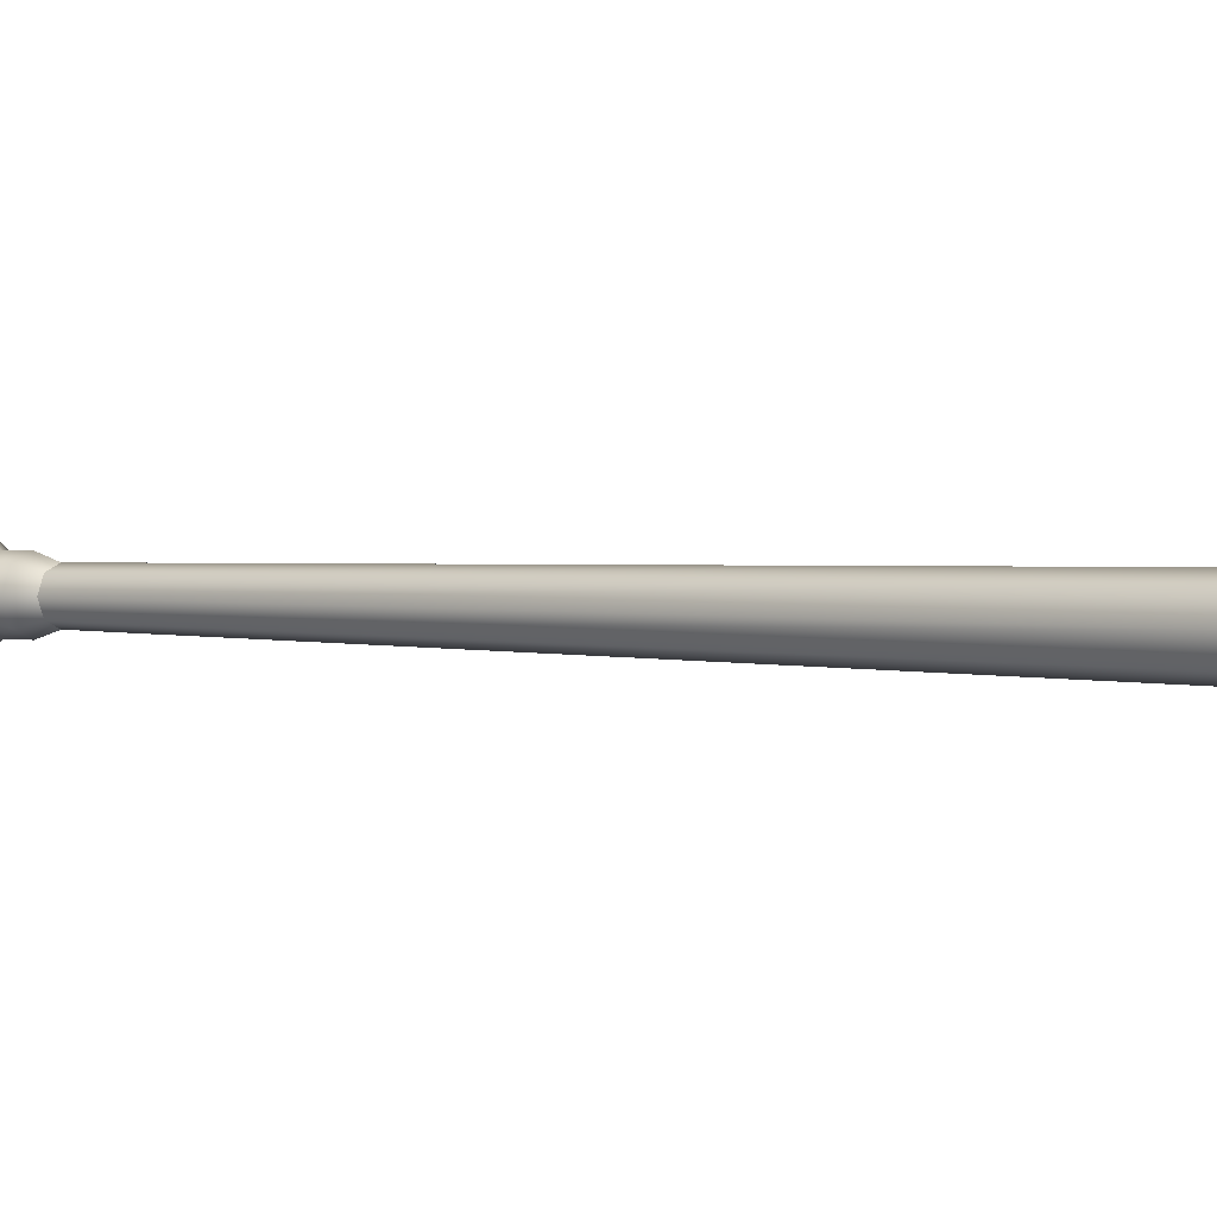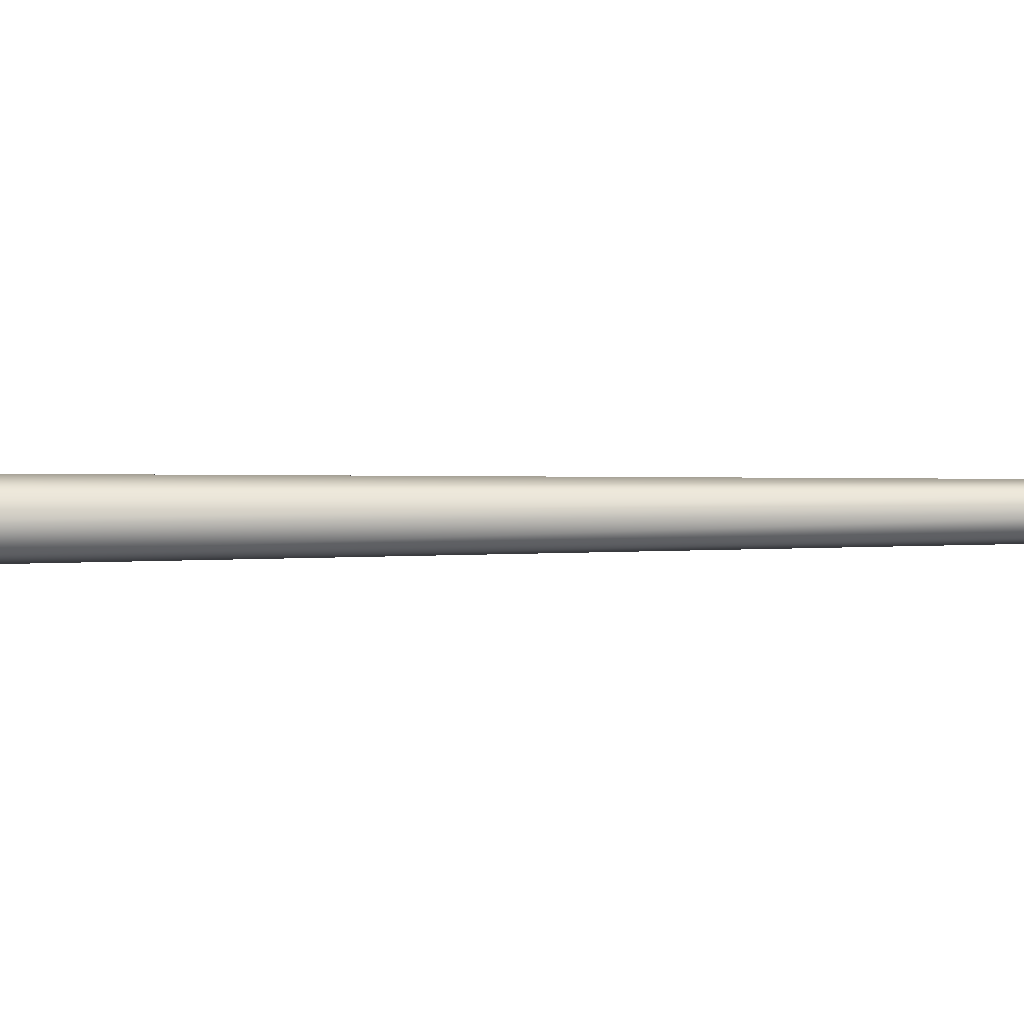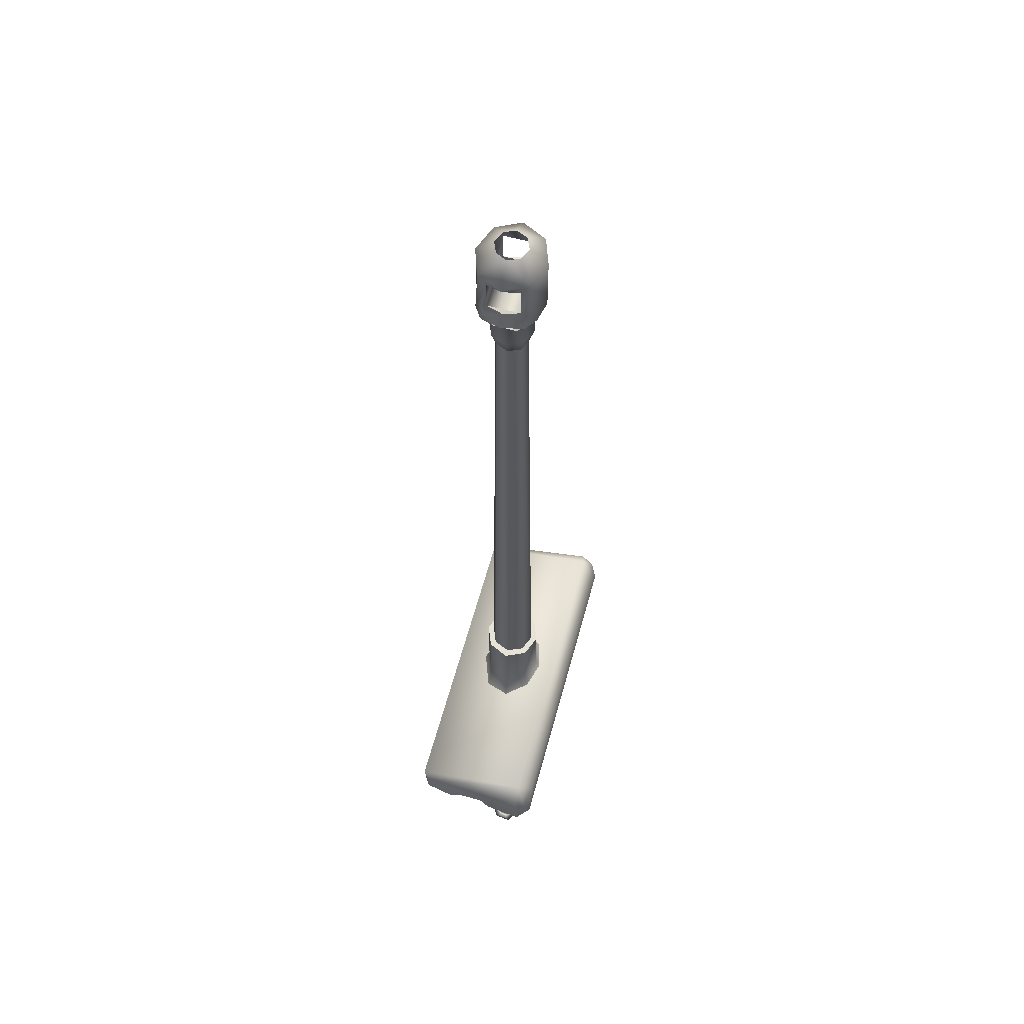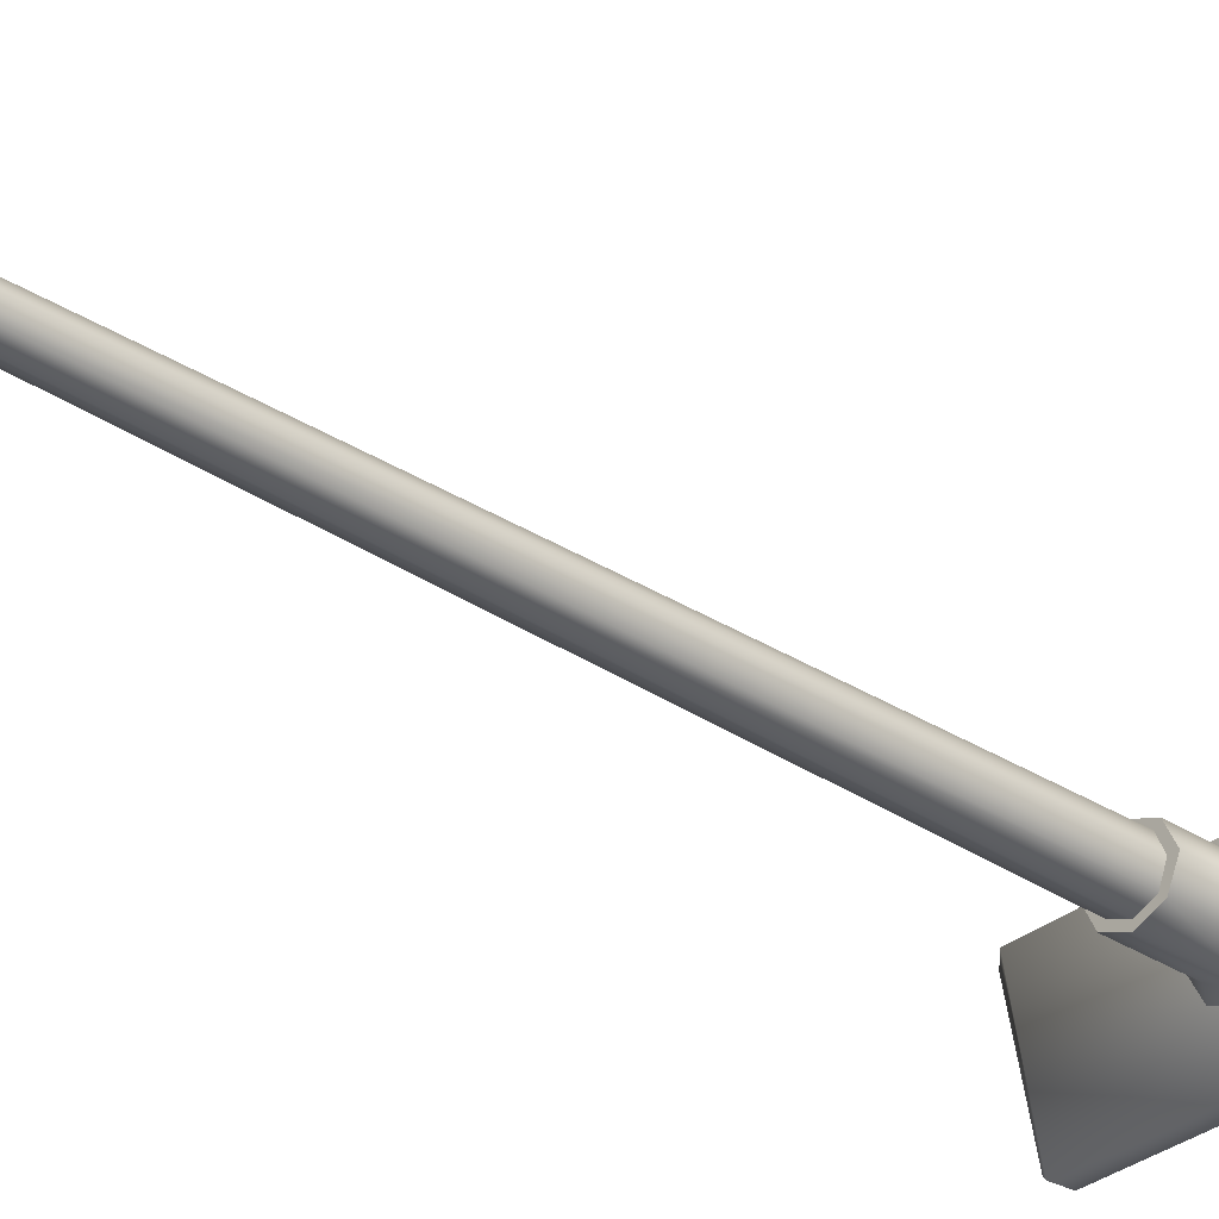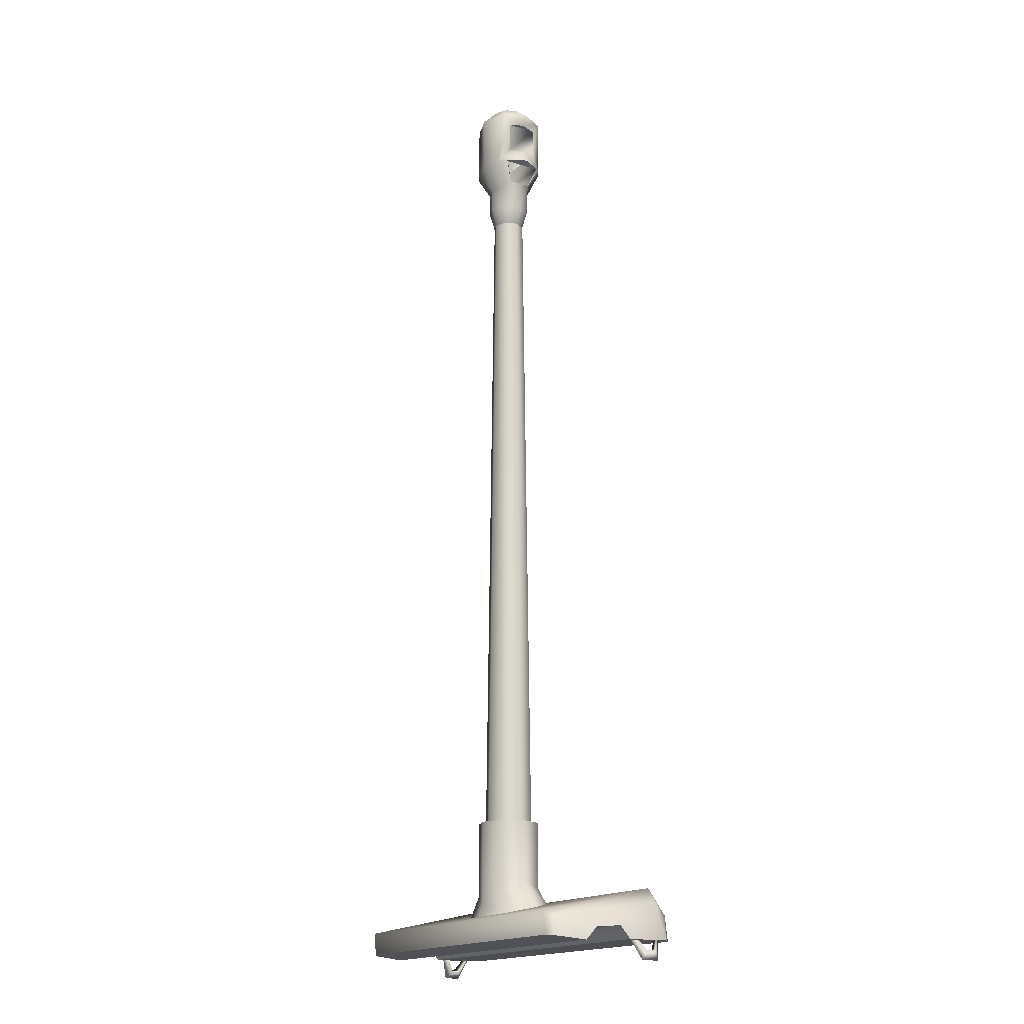
<metadata>
{"format":"obj","ext":"obj","renderer":"f3d","projection":"perspective","resolution":1024,"background":"white","views":[{"elev":2.0,"azim":-51.6,"up":"+Z"},{"elev":5.5,"azim":85.1,"up":"+Z"},{"elev":62.4,"azim":-74.6,"up":"+Y"},{"elev":-33.2,"azim":-131.9,"up":"+Z"},{"elev":-17.2,"azim":-122.5,"up":"+Y"}]}
</metadata>
<code>
v -0.08149 1.222 2.221
v -0.05757 1.222 2.279
v -0.05533 3.575 2.219
v -0.03937 3.575 2.258
v 0.0001682 1.222 2.303
v -0.000851 3.575 2.273
v 0.05791 1.222 2.279
v 0.03767 3.575 2.258
v 0.08183 1.222 2.221
v 0.05362 3.575 2.219
v 0.05791 1.222 2.164
v 0.03767 3.575 2.181
v 0.0001681 1.222 2.14
v -0.000851 3.575 2.165
v 0.0001681 1.222 2.14
v -0.05757 1.222 2.164
v -0.000851 3.575 2.165
v -0.03937 3.575 2.181
v -0.5962 0.8922 2.011
v -0.5999 0.8331 2.014
v -0.6159 0.8232 2.121
v -0.6178 0.865 2.159
v -0.5739 0.836 1.995
v -0.5715 0.9104 1.989
v -0.621 0.8728 2.25
v -0.6144 0.9544 2.393
v -0.621 0.8728 2.25
v 0.5849 0.8728 2.25
v 0.5886 0.8308 2.285
v -0.6247 0.8308 2.285
v -0.6247 0.8308 2.285
v 0.5886 0.8308 2.285
v 0.6019 0.8311 2.415
v -0.638 0.8311 2.415
v 0.5543 0.8311 2.459
v -0.5904 0.8311 2.459
v -0.5299 0.9362 2.453
v -0.6056 0.912 2.438
v -0.5904 0.8311 2.459
v -0.5661 1.002 2.403
v 0.53 1.002 2.403
v 0.5354 0.9104 1.989
v -0.5715 0.9104 1.989
v -0.638 0.8311 2.415
v -0.6056 0.912 2.438
v -0.6247 0.8308 2.285
v 0.5817 0.865 2.159
v 0.5798 0.8232 2.121
v 0.5638 0.8331 2.014
v 0.5601 0.8922 2.011
v -0.5739 0.836 1.995
v 0.5378 0.836 1.995
v 0.5601 0.8922 2.011
v 0.5638 0.8331 2.014
v 0.5783 0.9544 2.393
v 0.5849 0.8728 2.25
v 0.5543 0.8311 2.459
v 0.5695 0.912 2.438
v 0.4938 0.9362 2.453
v 0.5695 0.912 2.438
v 0.6019 0.8311 2.415
v 0.5886 0.8308 2.285
v 0.5817 0.865 2.159
v -0.6178 0.865 2.159
v -0.5999 0.8331 2.014
v -0.5739 0.836 1.995
v 0.5378 0.836 1.995
v -0.6159 0.8232 2.121
v 0.5638 0.8331 2.014
v 0.5798 0.8232 2.121
v 0.5798 0.8232 2.121
v -0.6159 0.8232 2.121
v 0.00127 0.9844 2.345
v 0.00127 1.013 2.326
v -0.07379 1.036 2.296
v -0.09984 0.9776 2.316
v 0.1007 0.9776 2.316
v 0.07633 1.036 2.296
v 0.1275 0.9423 2.146
v 0.07633 1.009 2.147
v 0.111 1.053 2.221
v 0.1626 0.9605 2.235
v 0.00127 0.933 2.1
v 0.00127 0.9792 2.117
v 0.00127 0.9792 2.117
v 0.00127 0.933 2.1
v -0.125 0.9423 2.146
v -0.07379 1.009 2.147
v -0.1085 1.053 2.221
v -0.1601 0.9605 2.235
v 0.07633 1.262 2.296
v 0.111 1.262 2.221
v 0.07633 1.262 2.147
v 0.00127 1.262 2.117
v -0.07379 1.262 2.147
v 0.00127 1.262 2.326
v -0.1085 1.262 2.221
v -0.07379 1.262 2.296
v 0.00127 1.262 2.326
v -0.07379 1.262 2.296
v -0.07379 1.262 2.147
v 0.00127 1.262 2.117
v 0.00127 1.262 2.117
v 0.07633 1.262 2.147
v 0.111 1.262 2.221
v 0.07633 1.262 2.296
v -0.06522 3.78 2.316
v -0.07747 3.713 2.258
v -0.000851 3.691 2.293
v -0.000851 3.781 2.33
v -0.000851 3.691 2.293
v -0.05274 3.616 2.271
v -0.000851 3.616 2.292
v -0.08859 3.981 2.299
v -0.09319 3.944 2.272
v -0.09312 3.839 2.272
v -0.05606 4.037 2.219
v -0.1289 3.981 2.219
v -0.08859 3.981 2.299
v -0.03897 4.037 2.256
v -0.1073 3.834 2.219
v -0.1288 3.789 2.219
v -0.1044 3.78 2.29
v -0.03897 4.037 2.256
v -0.0008306 4.037 2.273
v -0.09319 3.944 2.272
v 0.09581 3.782 2.283
v 0.07576 3.713 2.258
v -0.07747 3.713 2.258
v -0.09755 3.782 2.283
v -0.05606 4.037 2.219
v -0.03897 4.037 2.256
v -0.09319 3.944 2.272
v -0.09319 3.944 2.166
v -0.03897 4.037 2.182
v -0.07747 3.713 2.258
v -0.1044 3.78 2.29
v -0.09755 3.782 2.283
v -0.1288 3.789 2.219
v -0.1044 3.78 2.148
v -0.09755 3.782 2.155
v -0.09312 3.839 2.166
v -0.1073 3.834 2.219
v -0.09312 3.839 2.272
v -0.1073 3.949 2.219
v -0.09319 3.944 2.166
v -0.09319 3.944 2.272
v -0.0008306 4.037 2.273
v -0.000851 3.981 2.331
v 0.08689 3.981 2.299
v 0.03719 4.037 2.256
v -0.000851 3.616 2.292
v 0.05102 3.616 2.271
v 0.07576 3.713 2.258
v -0.000851 3.691 2.293
v 0.09149 3.944 2.272
v 0.03719 4.037 2.256
v 0.05428 4.037 2.219
v 0.03719 4.037 2.182
v 0.09145 3.944 2.166
v -0.09312 3.839 2.272
v 0.09141 3.839 2.272
v 0.09581 3.782 2.283
v -0.000851 3.691 2.293
v 0.06352 3.78 2.316
v -0.000851 3.781 2.33
v 0.09141 3.839 2.272
v 0.09149 3.944 2.272
v 0.08689 3.981 2.299
v 0.1027 3.78 2.29
v 0.1271 3.789 2.219
v 0.1056 3.834 2.219
v 0.1027 3.78 2.29
v 0.07576 3.713 2.258
v 0.09581 3.782 2.283
v 0.09581 3.782 2.155
v 0.1027 3.78 2.148
v 0.1271 3.789 2.219
v 0.1056 3.834 2.219
v 0.09141 3.839 2.166
v 0.09141 3.839 2.272
v 0.09145 3.944 2.166
v 0.1056 3.949 2.219
v 0.09149 3.944 2.272
v -0.000851 3.365 2.219
v -0.000851 3.365 2.219
v 0.08689 3.981 2.299
v 0.1272 3.981 2.219
v 0.05428 4.037 2.219
v -0.08859 3.981 2.299
v -0.000851 3.981 2.331
v -0.0008511 3.691 2.146
v -0.07747 3.713 2.18
v -0.06522 3.781 2.123
v -0.000851 3.781 2.108
v -0.0008511 3.691 2.146
v -0.000851 3.616 2.146
v -0.05274 3.616 2.167
v -0.09312 3.839 2.166
v -0.1044 3.78 2.148
v 0.09581 3.782 2.155
v -0.09755 3.782 2.155
v -0.07747 3.713 2.18
v 0.07576 3.713 2.18
v -0.09319 3.944 2.166
v -0.0008306 4.037 2.165
v -0.03897 4.037 2.182
v -0.07747 3.713 2.18
v 0.07576 3.713 2.18
v 0.05102 3.616 2.167
v -0.000851 3.616 2.146
v -0.0008511 3.691 2.146
v 0.03719 4.037 2.182
v -0.0008306 4.037 2.165
v 0.09145 3.944 2.166
v -0.09312 3.839 2.166
v -0.09312 3.839 2.272
v 0.09581 3.782 2.155
v 0.09141 3.839 2.166
v -0.09312 3.839 2.166
v 0.09141 3.839 2.272
v 0.09141 3.839 2.166
v 0.09581 3.782 2.283
v 0.06352 3.778 2.123
v -0.0008511 3.691 2.146
v -0.000851 3.781 2.108
v 0.1027 3.78 2.148
v 0.09141 3.839 2.166
v 0.08689 3.981 2.139
v 0.09145 3.944 2.166
v 0.07576 3.713 2.18
v -0.07423 3.616 2.219
v 0.07251 3.616 2.219
v -0.03897 4.037 2.182
v -0.08859 3.981 2.139
v -0.08859 3.981 2.139
v -0.1289 3.981 2.219
v -0.08859 3.981 2.139
v -0.0008306 4.037 2.165
v -0.000851 3.981 2.108
v 0.08689 3.981 2.139
v 0.03719 4.037 2.182
v 0.1272 3.981 2.219
v 0.08689 3.981 2.139
v -0.000851 3.981 2.108
v -0.1289 3.981 2.219
v -0.1073 3.949 2.219
v -0.000851 3.981 2.331
v -0.08859 3.981 2.139
v -0.000851 3.981 2.108
v -0.09319 3.944 2.166
v -0.000851 3.981 2.331
v -0.000851 3.981 2.108
v 0.1056 3.949 2.219
v 0.1272 3.981 2.219
v -0.0008306 4.037 2.273
v 0.03719 4.037 2.256
v 0.09149 3.944 2.272
v 0.07576 3.713 2.18
v -0.07747 3.713 2.18
v -0.07747 3.713 2.258
v 0.07576 3.713 2.258
v 0.05102 3.616 2.167
v 0.09145 3.944 2.166
v -0.09312 3.839 2.272
v 0.09149 3.944 2.272
v 0.6026 0.7968 2.339
v 0.597 0.7671 2.324
v 0.5367 0.9529 2.258
v 0.597 0.7671 2.324
v 0.5731 0.7847 2.341
v 0.5769 0.788 2.372
v 0.6031 0.7659 2.381
v 0.6063 0.8001 2.369
v 0.5525 0.9082 2.438
v 0.6031 0.7659 2.381
v -0.5461 0.9533 2.258
v -0.6331 0.7671 2.324
v -0.6387 0.7968 2.339
v -0.6092 0.7847 2.341
v -0.6331 0.7671 2.324
v -0.613 0.788 2.372
v -0.6392 0.7659 2.381
v -0.6424 0.8001 2.369
v -0.6392 0.7659 2.381
v -0.5637 0.9146 2.442
v -0.5904 0.8311 2.459
v 0.6019 0.8311 2.415
v -0.5299 0.9362 2.453
v 0.5695 0.912 2.438
v 0.5354 0.9104 1.989
v -0.1085 1.262 2.221
v -0.09755 3.782 2.283
v -0.1044 3.78 2.29
v -0.09755 3.782 2.283
v -0.09755 3.782 2.283
v -0.1288 3.789 2.219
v -0.1044 3.78 2.148
v -0.09755 3.782 2.155
v -0.09755 3.782 2.155
v 0.1027 3.78 2.29
v 0.09581 3.782 2.155
v -0.000851 3.365 2.219
v -0.000851 3.365 2.219
v 0.09581 3.782 2.155
v -0.09755 3.782 2.155
v -0.09755 3.782 2.155
v 0.6026 0.7968 2.339
v 0.5367 0.9529 2.258
v 0.5731 0.7847 2.341
v 0.5731 0.7847 2.341
v 0.5731 0.7847 2.341
v 0.5769 0.788 2.372
v 0.5769 0.788 2.372
v 0.6063 0.8001 2.369
v 0.6063 0.8001 2.369
v -0.5461 0.9533 2.258
v -0.6387 0.7968 2.339
v -0.6092 0.7847 2.341
v -0.6092 0.7847 2.341
v -0.6092 0.7847 2.341
v -0.613 0.788 2.372
v -0.613 0.788 2.372
v -0.6424 0.8001 2.369
v -0.6424 0.8001 2.369
g group_64220368_140627915222048
f 1 2 3
f 3 2 4
f 2 5 4
f 4 5 6
f 5 7 6
f 6 7 8
f 7 9 8
f 8 9 10
f 9 11 10
f 10 11 12
f 11 13 12
f 12 13 14
f 15 16 17
f 17 16 18
f 16 1 18
f 18 1 3
f 19 20 21
f 21 22 19
f 23 20 19
f 19 24 23
f 25 26 19
f 19 22 25
f 27 28 29
f 29 30 27
f 31 32 33
f 34 31 33
f 34 33 35
f 36 34 35
f 37 38 39
f 40 41 42
f 42 43 40
f 44 45 26
f 25 46 44
f 44 26 25
f 47 48 49
f 49 50 47
f 51 43 42
f 42 52 51
f 53 54 52
f 52 42 53
f 50 55 56
f 56 47 50
f 57 58 59
f 55 60 61
f 62 56 55
f 55 61 62
f 37 59 41
f 41 40 37
f 57 59 37
f 37 39 57
f 63 28 27
f 27 64 63
f 65 66 67
f 68 65 67
f 68 67 69
f 70 68 69
f 71 63 64
f 64 72 71
f 73 74 75
f 75 76 73
f 74 73 77
f 77 78 74
f 79 80 81
f 81 82 79
f 83 84 80
f 80 79 83
f 85 86 87
f 87 88 85
f 76 75 89
f 89 90 76
f 91 92 93
f 91 93 94
f 91 94 95
f 96 91 95
f 95 97 98
f 96 95 98
f 75 74 99
f 99 100 75
f 101 102 85
f 85 88 101
f 80 84 103
f 103 104 80
f 104 105 81
f 81 80 104
f 105 106 78
f 78 81 105
f 106 99 74
f 74 78 106
f 107 108 109
f 109 110 107
f 111 108 112
f 112 113 111
f 114 115 116
f 116 107 114
f 117 118 119
f 119 120 117
f 121 122 123
f 123 116 121
f 124 125 126
f 127 128 129
f 129 130 127
f 131 132 133
f 133 134 135
f 131 133 135
f 136 137 138
f 295 294 139
f 139 140 141
f 296 297 299
f 142 143 144
f 145 146 147
f 148 149 150
f 150 151 148
f 152 153 154
f 154 155 152
f 156 157 158
f 158 159 160
f 156 158 160
f 161 162 163
f 163 130 161
f 164 154 165
f 165 166 164
f 167 168 169
f 169 165 167
f 167 165 170
f 170 165 154
f 170 171 172
f 172 167 170
f 173 174 175
f 173 175 176
f 176 177 178
f 301 176 178
f 179 180 181
f 182 183 184
f 113 112 185
f 152 186 153
f 187 188 189
f 189 151 187
f 190 191 148
f 148 120 190
f 192 193 194
f 194 195 192
f 196 197 198
f 198 193 196
f 199 194 200
f 200 194 193
f 200 122 121
f 121 199 200
f 201 202 203
f 203 204 201
f 205 206 207
f 298 208 300
f 209 210 211
f 211 212 209
f 213 214 215
f 216 217 293
f 293 306 216
f 218 219 220
f 220 307 218
f 221 222 305
f 305 223 221
f 224 209 225
f 225 226 224
f 172 171 227
f 227 228 172
f 224 229 230
f 230 228 224
f 231 177 302
f 197 303 198
f 198 304 232
f 210 233 186
f 234 235 117
f 117 236 237
f 238 234 239
f 239 240 238
f 241 242 189
f 189 243 241
f 244 245 239
f 239 242 244
f 114 246 247
f 247 115 114
f 114 107 110
f 110 248 114
f 195 194 249
f 249 250 195
f 249 251 247
f 247 246 249
f 166 165 169
f 169 252 166
f 229 224 226
f 226 253 229
f 169 168 254
f 254 255 169
f 254 230 229
f 229 255 254
f 194 199 251
f 251 249 194
f 116 123 107
f 228 227 224
f 256 257 258
f 108 193 232
f 193 198 232
f 233 209 154
f 259 260 261
f 261 262 259
f 107 123 108
f 108 232 112
f 153 233 154
f 112 232 185
f 186 233 153
f 197 263 303
f 224 227 209
f 209 233 210
f 264 205 220
f 220 219 264
f 264 206 205
f 265 126 266
f 266 162 265
f 126 125 266
f 267 268 269
f 270 271 269
f 310 267 309
f 272 271 270
f 270 273 272
f 274 308 311
f 312 313 315
f 275 276 316
f 275 272 273
f 316 314 275
f 316 276 268
f 268 267 316
f 277 278 279
f 277 280 281
f 319 317 279
f 282 283 281
f 281 280 282
f 284 322 320
f 321 318 324
f 325 285 286
f 286 283 282
f 286 323 325
f 325 279 278
f 278 285 325
f 44 287 45
f 58 57 288
f 40 26 45
f 45 289 40
f 290 55 41
f 41 59 290
f 40 24 19
f 19 26 40
f 50 291 41
f 41 55 50
f 82 81 78
f 78 77 82
f 90 89 88
f 88 87 90
f 100 292 89
f 89 75 100
f 88 89 292
f 292 101 88

</code>
